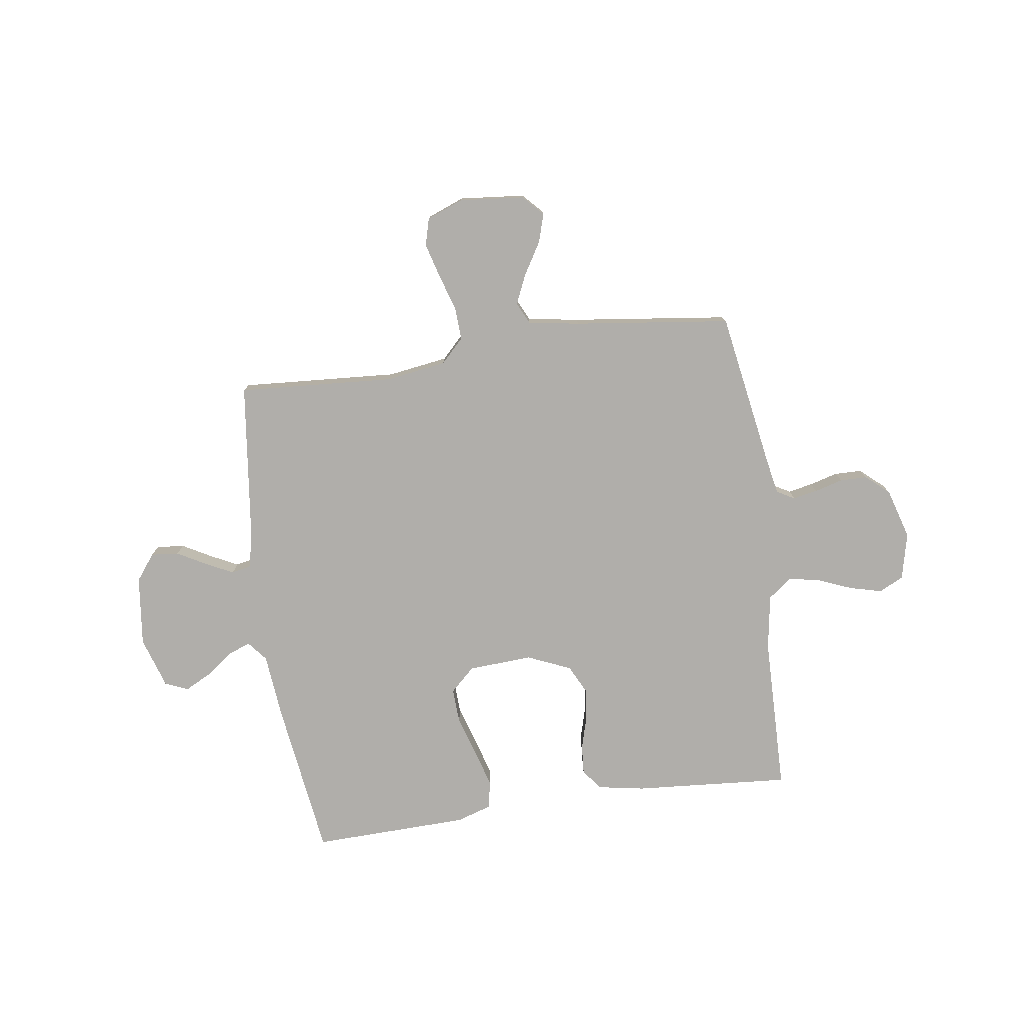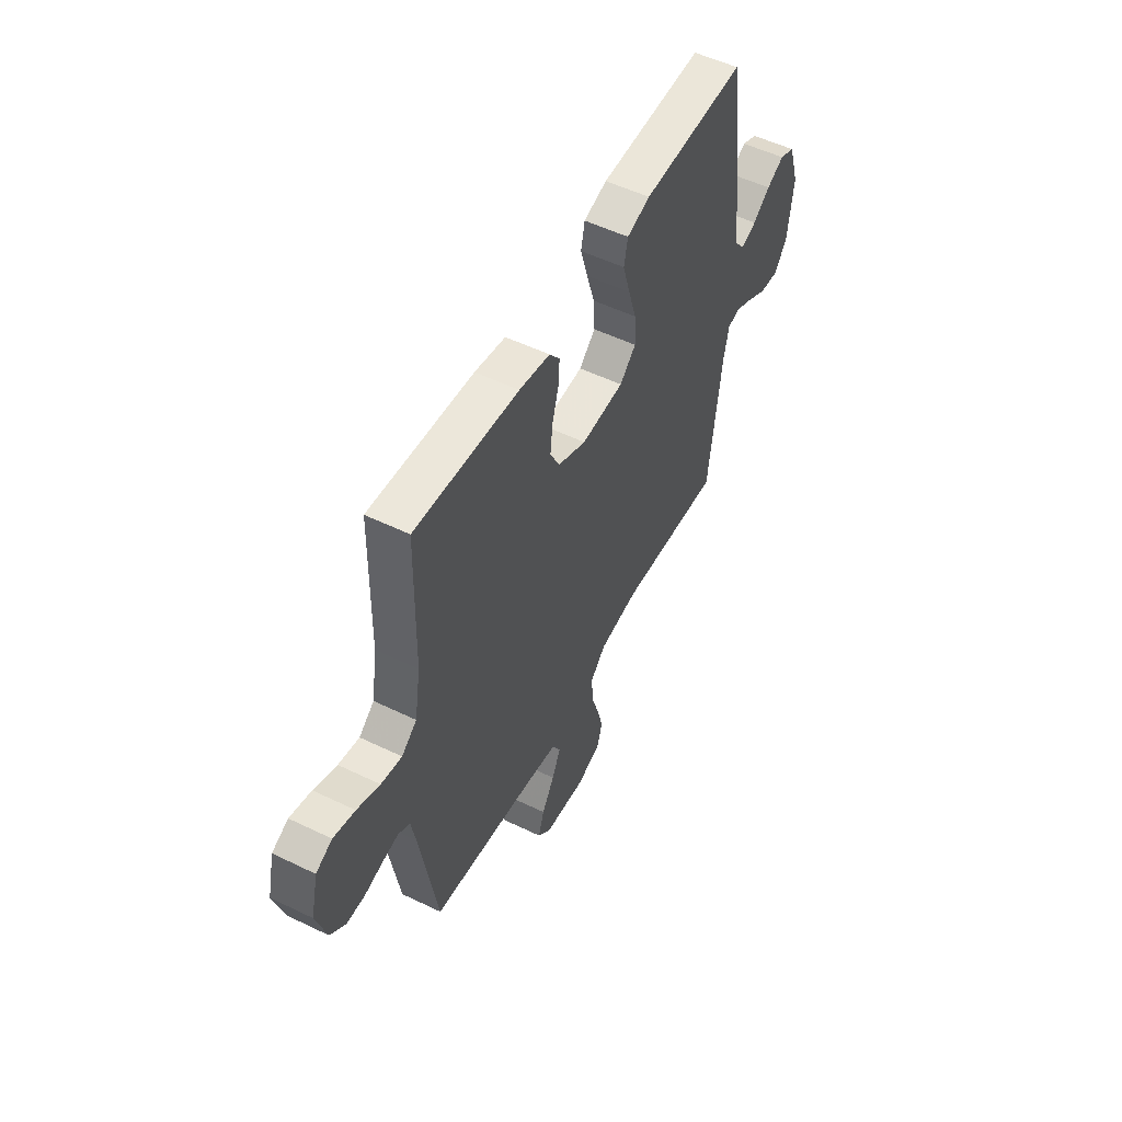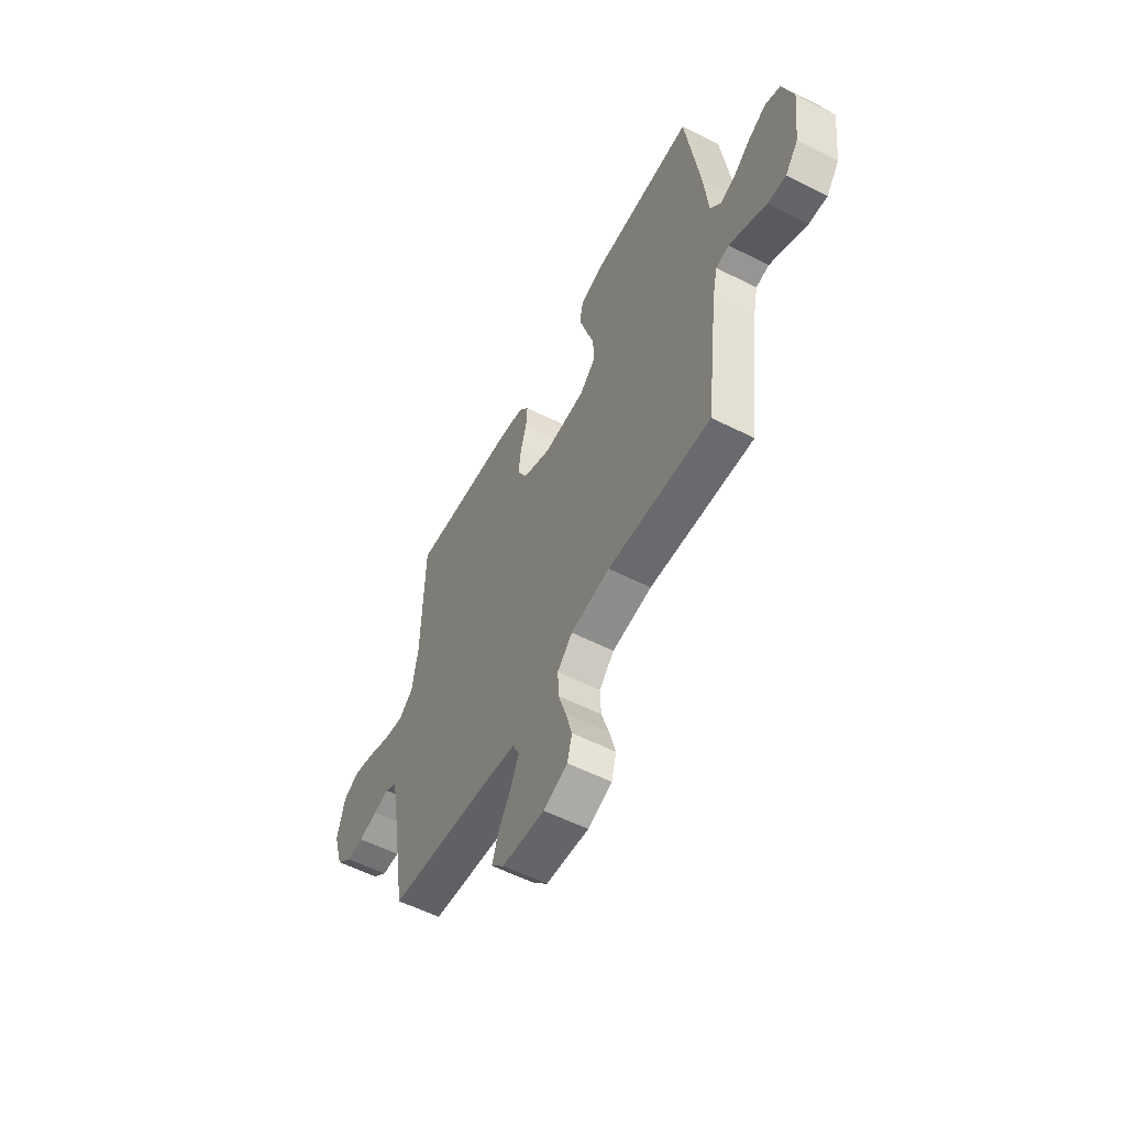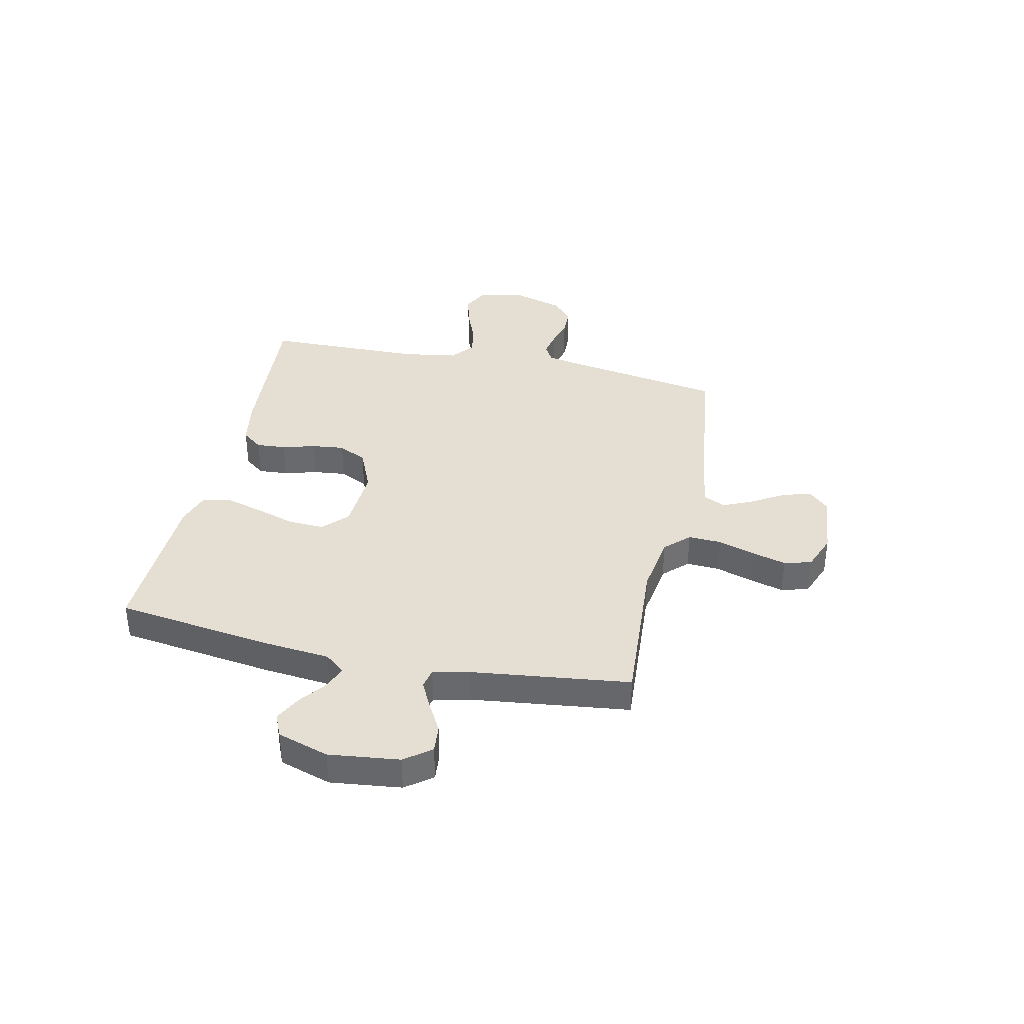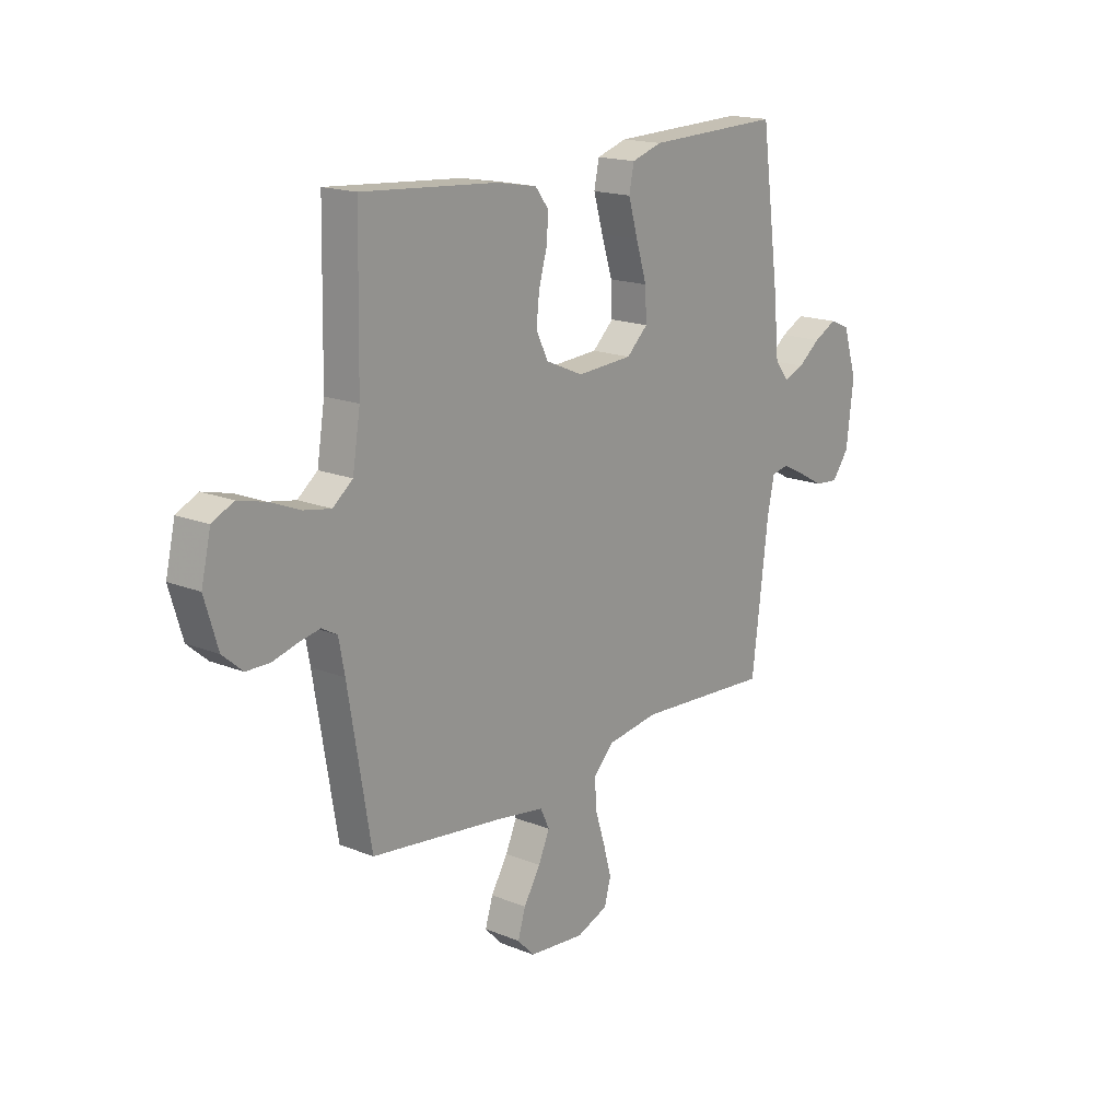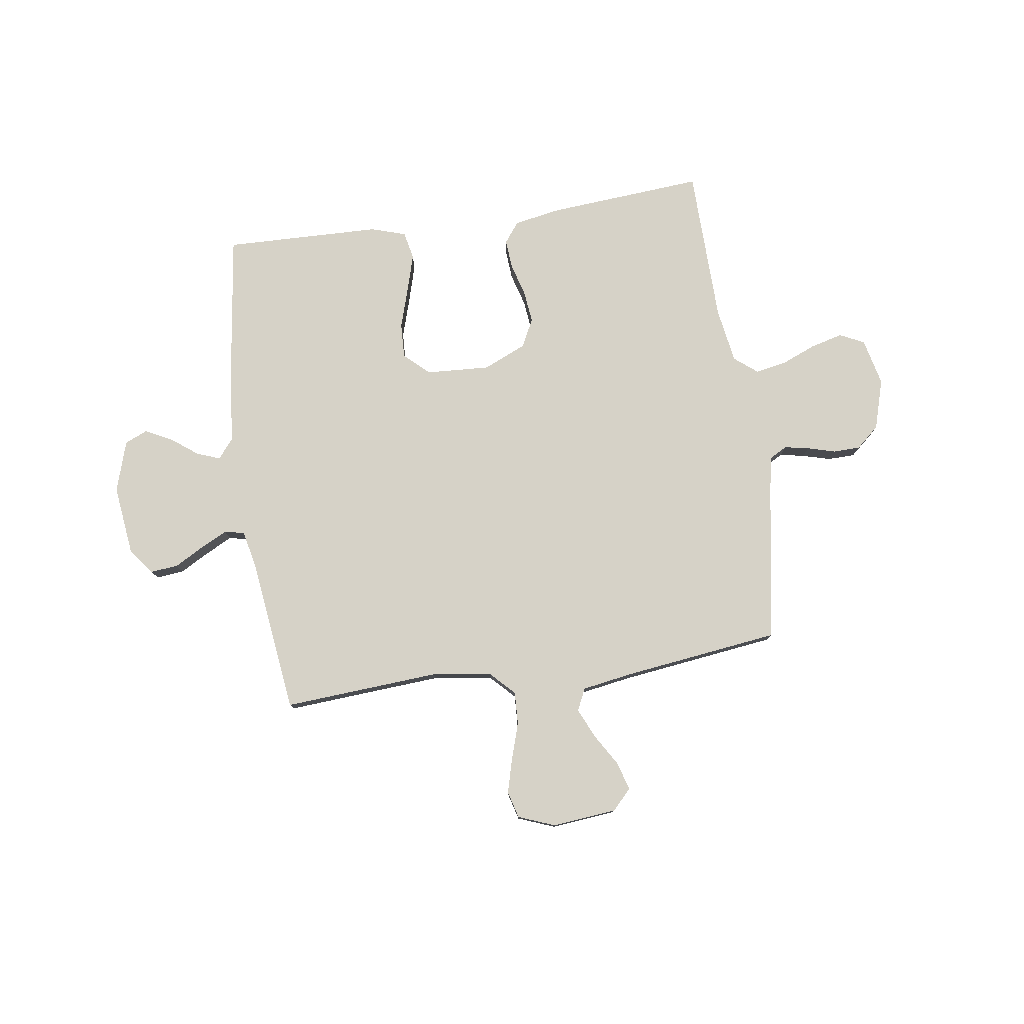
<metadata>
{"format":"obj","ext":"obj","renderer":"f3d","projection":"perspective","resolution":1024,"background":"white","views":[{"elev":-77.8,"azim":-171.8,"up":"+Y"},{"elev":53.1,"azim":-62.6,"up":"+Z"},{"elev":-56.6,"azim":62.2,"up":"+Z"},{"elev":37.2,"azim":102.4,"up":"+Y"},{"elev":17.3,"azim":-51.2,"up":"+Z"},{"elev":78.5,"azim":171.7,"up":"+Y"}]}
</metadata>
<code>
v 0.5 0.07 0.5
v 0.541 0.07 0.2
v 0.553 0.07 0.074
v 0.584 0.07 0.036
v 0.629 0.07 0.053
v 0.679 0.07 0.091
v 0.73 0.07 0.117
v 0.774 0.07 0.098
v 0.805 0.07 0
v 0.789 0.07 -0.134
v 0.751 0.07 -0.184
v 0.698 0.07 -0.179
v 0.642 0.07 -0.148
v 0.59 0.07 -0.122
v 0.552 0.07 -0.13
v 0.537 0.07 -0.2
v 0.5 0.07 -0.5
v 0.2 0.07 -0.48
v 0.085 0.07 -0.497
v 0.041 0.07 -0.542
v 0.044 0.07 -0.605
v 0.066 0.07 -0.674
v 0.084 0.07 -0.74
v 0.07 0.07 -0.792
v 0 0.07 -0.819
v -0.124 0.07 -0.807
v -0.161 0.07 -0.768
v -0.144 0.07 -0.713
v -0.107 0.07 -0.652
v -0.082 0.07 -0.596
v -0.102 0.07 -0.554
v -0.2 0.07 -0.538
v -0.5 0.07 -0.5
v -0.55 0.07 -0.2
v -0.563 0.07 -0.131
v -0.597 0.07 -0.112
v -0.644 0.07 -0.121
v -0.698 0.07 -0.136
v -0.75 0.07 -0.135
v -0.794 0.07 -0.097
v -0.823 0.07 0
v -0.802 0.07 0.09
v -0.755 0.07 0.113
v -0.693 0.07 0.097
v -0.627 0.07 0.07
v -0.567 0.07 0.059
v -0.523 0.07 0.094
v -0.506 0.07 0.2
v -0.5 0.07 0.5
v -0.2 0.07 0.477
v -0.111 0.07 0.461
v -0.081 0.07 0.422
v -0.085 0.07 0.366
v -0.103 0.07 0.303
v -0.11 0.07 0.241
v -0.083 0.07 0.187
v 0 0.07 0.151
v 0.123 0.07 0.158
v 0.17 0.07 0.202
v 0.167 0.07 0.269
v 0.143 0.07 0.346
v 0.122 0.07 0.418
v 0.133 0.07 0.471
v 0.2 0.07 0.492
v 0.5 0 0.5
v 0.541 0 0.2
v 0.553 0 0.074
v 0.584 0 0.036
v 0.629 0 0.053
v 0.679 0 0.091
v 0.73 0 0.117
v 0.774 0 0.098
v 0.805 0 0
v 0.789 0 -0.134
v 0.751 0 -0.184
v 0.698 0 -0.179
v 0.642 0 -0.148
v 0.59 0 -0.122
v 0.552 0 -0.13
v 0.537 0 -0.2
v 0.5 0 -0.5
v 0.2 0 -0.48
v 0.085 0 -0.497
v 0.041 0 -0.542
v 0.044 0 -0.605
v 0.066 0 -0.674
v 0.084 0 -0.74
v 0.07 0 -0.792
v 0 0 -0.819
v -0.124 0 -0.807
v -0.161 0 -0.768
v -0.144 0 -0.713
v -0.107 0 -0.652
v -0.082 0 -0.596
v -0.102 0 -0.554
v -0.2 0 -0.538
v -0.5 0 -0.5
v -0.55 0 -0.2
v -0.563 0 -0.131
v -0.597 0 -0.112
v -0.644 0 -0.121
v -0.698 0 -0.136
v -0.75 0 -0.135
v -0.794 0 -0.097
v -0.823 0 0
v -0.802 0 0.09
v -0.755 0 0.113
v -0.693 0 0.097
v -0.627 0 0.07
v -0.567 0 0.059
v -0.523 0 0.094
v -0.506 0 0.2
v -0.5 0 0.5
v -0.2 0 0.477
v -0.111 0 0.461
v -0.081 0 0.422
v -0.085 0 0.366
v -0.103 0 0.303
v -0.11 0 0.241
v -0.083 0 0.187
v 0 0 0.151
v 0.123 0 0.158
v 0.17 0 0.202
v 0.167 0 0.269
v 0.143 0 0.346
v 0.122 0 0.418
v 0.133 0 0.471
v 0.2 0 0.492
f 1 2 3
f 64 1 3
f 63 64 3
f 62 63 3
f 61 62 3
f 60 61 3
f 59 60 3 4
f 58 59 4
f 57 58 4
f 52 53 54
f 51 52 54
f 50 51 54
f 49 50 54
f 48 49 54
f 47 48 54 55
f 46 47 55 56
f 43 44 45
f 42 43 45
f 41 42 45
f 40 41 45
f 39 40 45
f 38 39 45
f 37 38 45
f 36 37 45 46
f 46 56 57
f 36 46 57
f 35 36 57
f 32 33 34
f 35 57 4
f 34 35 4
f 32 34 4
f 31 32 4
f 27 28 29
f 26 27 29
f 25 26 29
f 24 25 29
f 23 24 29
f 22 23 29
f 21 22 29
f 20 21 29 30
f 16 17 18
f 15 16 18 19
f 11 12 13
f 10 11 13
f 9 10 13
f 8 9 13
f 7 8 13
f 6 7 13
f 5 6 13
f 5 13 14
f 4 5 14 15
f 30 31 4
f 20 30 4
f 19 20 4
f 4 15 19
f 67 66 65
f 67 65 128
f 67 128 127
f 67 127 126
f 67 126 125
f 67 125 124
f 68 67 124 123
f 68 123 122
f 68 122 121
f 118 117 116
f 118 116 115
f 118 115 114
f 118 114 113
f 118 113 112
f 119 118 112 111
f 120 119 111 110
f 109 108 107
f 109 107 106
f 109 106 105
f 109 105 104
f 109 104 103
f 109 103 102
f 109 102 101
f 110 109 101 100
f 121 120 110
f 121 110 100
f 121 100 99
f 98 97 96
f 68 121 99
f 68 99 98
f 68 98 96
f 68 96 95
f 93 92 91
f 93 91 90
f 93 90 89
f 93 89 88
f 93 88 87
f 93 87 86
f 93 86 85
f 94 93 85 84
f 82 81 80
f 83 82 80 79
f 77 76 75
f 77 75 74
f 77 74 73
f 77 73 72
f 77 72 71
f 77 71 70
f 77 70 69
f 78 77 69
f 79 78 69 68
f 68 95 94
f 68 94 84
f 68 84 83
f 83 79 68
f 1 65 66 2
f 2 66 67 3
f 3 67 68 4
f 4 68 69 5
f 5 69 70 6
f 6 70 71 7
f 7 71 72 8
f 8 72 73 9
f 9 73 74 10
f 10 74 75 11
f 11 75 76 12
f 12 76 77 13
f 13 77 78 14
f 14 78 79 15
f 15 79 80 16
f 16 80 81 17
f 17 81 82 18
f 18 82 83 19
f 19 83 84 20
f 20 84 85 21
f 21 85 86 22
f 22 86 87 23
f 23 87 88 24
f 24 88 89 25
f 25 89 90 26
f 26 90 91 27
f 27 91 92 28
f 28 92 93 29
f 29 93 94 30
f 30 94 95 31
f 31 95 96 32
f 32 96 97 33
f 33 97 98 34
f 34 98 99 35
f 35 99 100 36
f 36 100 101 37
f 37 101 102 38
f 38 102 103 39
f 39 103 104 40
f 40 104 105 41
f 41 105 106 42
f 42 106 107 43
f 43 107 108 44
f 44 108 109 45
f 45 109 110 46
f 46 110 111 47
f 47 111 112 48
f 48 112 113 49
f 49 113 114 50
f 50 114 115 51
f 51 115 116 52
f 52 116 117 53
f 53 117 118 54
f 54 118 119 55
f 55 119 120 56
f 56 120 121 57
f 57 121 122 58
f 58 122 123 59
f 59 123 124 60
f 60 124 125 61
f 61 125 126 62
f 62 126 127 63
f 63 127 128 64
f 64 128 65 1

</code>
